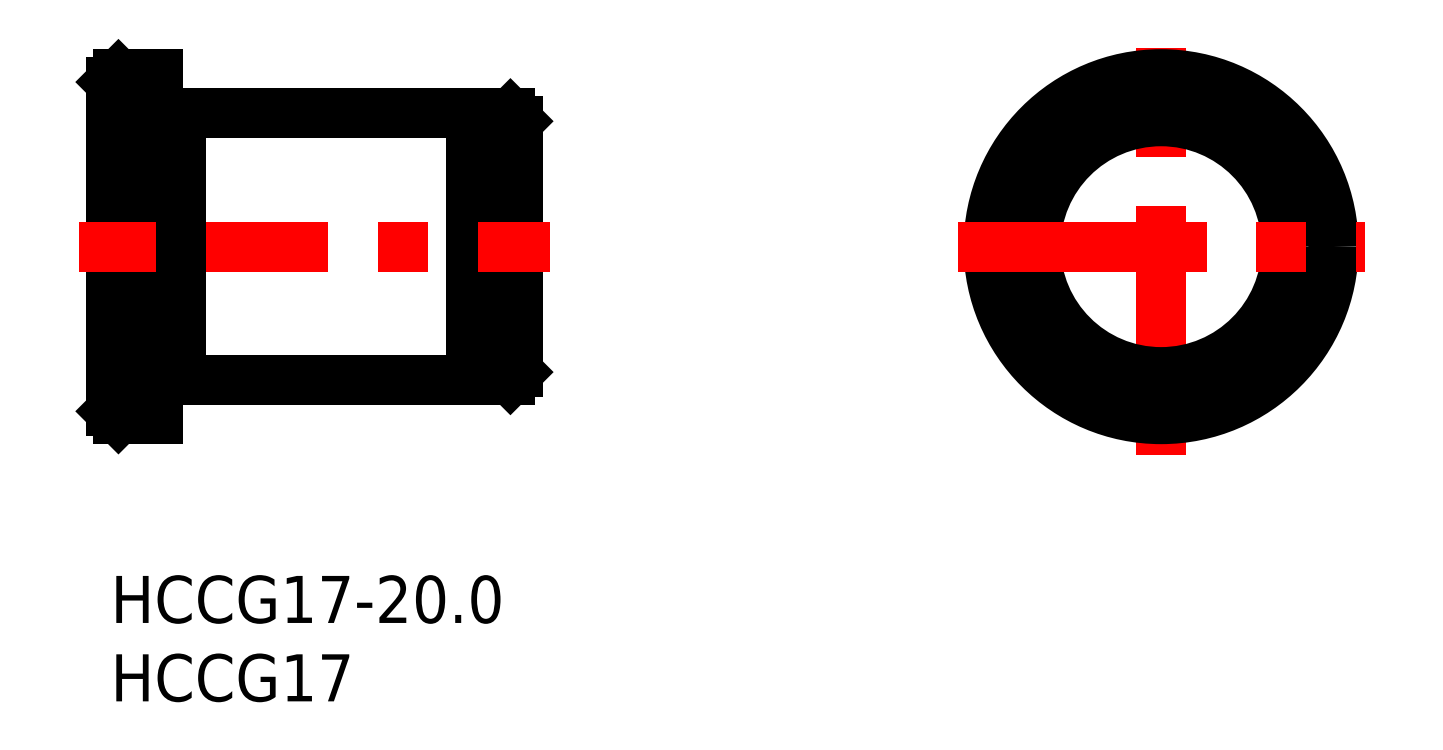
<metadata>
{"format":"dxf","ext":"dxf","renderer":"ezdxf+matplotlib","layout":"modelspace","background":"white","min_lineweight":24,"dpi":150}
</metadata>
<code>
0
SECTION
2
ENTITIES
0
INSERT
8
MSM_CONTINUOUS
2
*U3
10
0
20
0
30
0
0
INSERT
8
MSM_CONTINUOUS
2
*U4
10
0
20
0
30
0
0
LINE
8
MSM_CONTINUOUS
10
26
20
29
30
0
11
26
21
13
31
0
0
LINE
8
MSM_CONTINUOUS
10
23
20
29.5
30
0
11
23
21
12.5
31
0
0
LINE
8
MSM_CONTINUOUS
10
25.5
20
29.5
30
0
11
25.5
21
12.5
31
0
0
LINE
8
MSM_CONTINUOUS
10
24.15
20
29.5
30
0
11
24.15
21
12.5
31
0
0
LINE
8
MSM_CONTINUOUS
10
3
20
32
30
0
11
3
21
10
31
0
0
LINE
8
MSM_CONTINUOUS
10
7e-16
20
31.5
30
0
11
7e-16
21
10.5
31
0
0
LINE
8
MSM_CONTINUOUS
10
0.5
20
32
30
0
11
0.5
21
10
31
0
0
LINE
8
MSM_CENTER
10
-2
20
21
30
0
11
28
21
21
31
0
0
LINE
8
MSM_CONTINUOUS
10
4.5
20
29.5
30
0
11
23
21
29.5
31
0
0
LINE
8
MSM_CONTINUOUS
10
0.5
20
32
30
0
11
3
21
32
31
0
0
LINE
8
MSM_CONTINUOUS
10
24.15
20
29.5
30
0
11
25
21
29.5
31
0
0
LINE
8
MSM_CONTINUOUS
10
24.15
20
29.5
30
0
11
25.5
21
29.5
31
0
0
LINE
8
MSM_CONTINUOUS
10
23
20
29.1
30
0
11
24.15
21
29.1
31
0
0
LINE
8
MSM_CENTER
10
67
20
7.689
30
0
11
67
21
33.69
31
0
0
CIRCLE
8
MSM_CONTINUOUS
10
67
20
21
30
0
40
8.5
0
CIRCLE
8
MSM_CONTINUOUS
10
67
20
21
30
0
40
8
0
CIRCLE
8
MSM_CONTINUOUS
10
67
20
21
30
0
40
11
0
LINE
8
MSM_CENTER
10
54.03
20
21
30
0
11
79.97
21
21
31
0
0
LINE
8
MSM_CONTINUOUS
10
23
20
12.9
30
0
11
24.15
21
12.9
31
0
0
LINE
8
MSM_CONTINUOUS
10
24.15
20
12.5
30
0
11
25
21
12.5
31
0
0
LINE
8
MSM_CONTINUOUS
10
24.15
20
12.5
30
0
11
25.5
21
12.5
31
0
0
LINE
8
MSM_CONTINUOUS
10
0.5
20
10
30
0
11
3
21
10
31
0
0
LINE
8
MSM_CONTINUOUS
10
4.5
20
12.5
30
0
11
23
21
12.5
31
0
0
LINE
8
MSM_CONTINUOUS
10
4.5
20
29.5
30
0
11
4.5
21
12.5
31
0
0
LINE
8
MSM_CONTINUOUS
10
3
20
29.4
30
0
11
4.5
21
29.4
31
0
0
LINE
8
MSM_CONTINUOUS
10
3
20
12.6
30
0
11
4.5
21
12.6
31
0
0
LINE
8
MSM_CONTINUOUS
10
7e-16
20
31.5
30
0
11
0.5
21
32
31
0
0
LINE
8
MSM_CONTINUOUS
10
0.5
20
10
30
0
11
7e-16
21
10.5
31
0
0
LINE
8
MSM_CONTINUOUS
10
25.5
20
29.5
30
0
11
26
21
29
31
0
0
LINE
8
MSM_CONTINUOUS
10
25.5
20
12.5
30
0
11
26
21
13
31
0
0
ENDSEC
0
EOF

</code>
